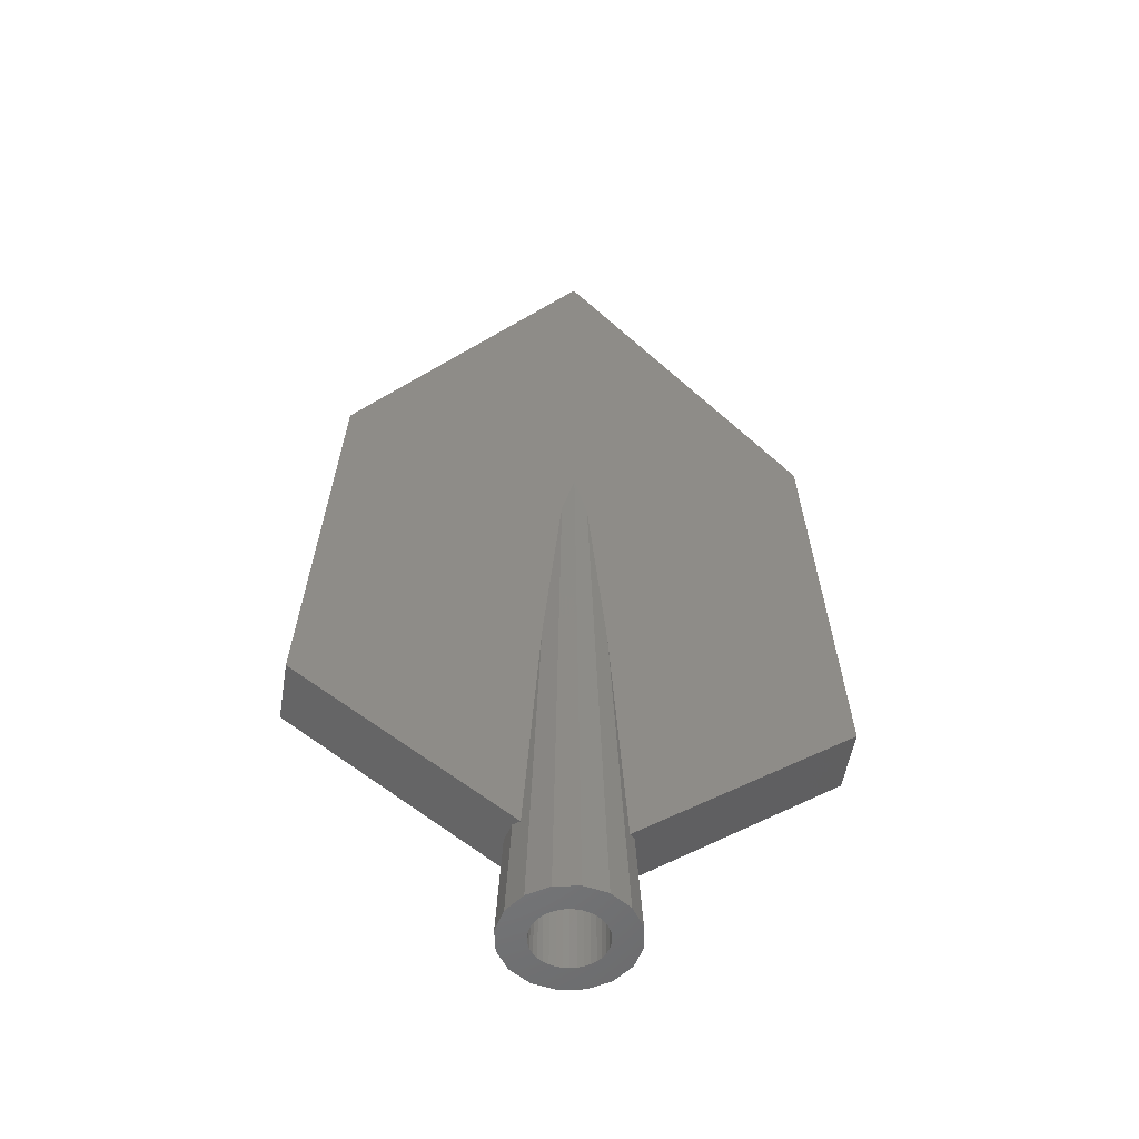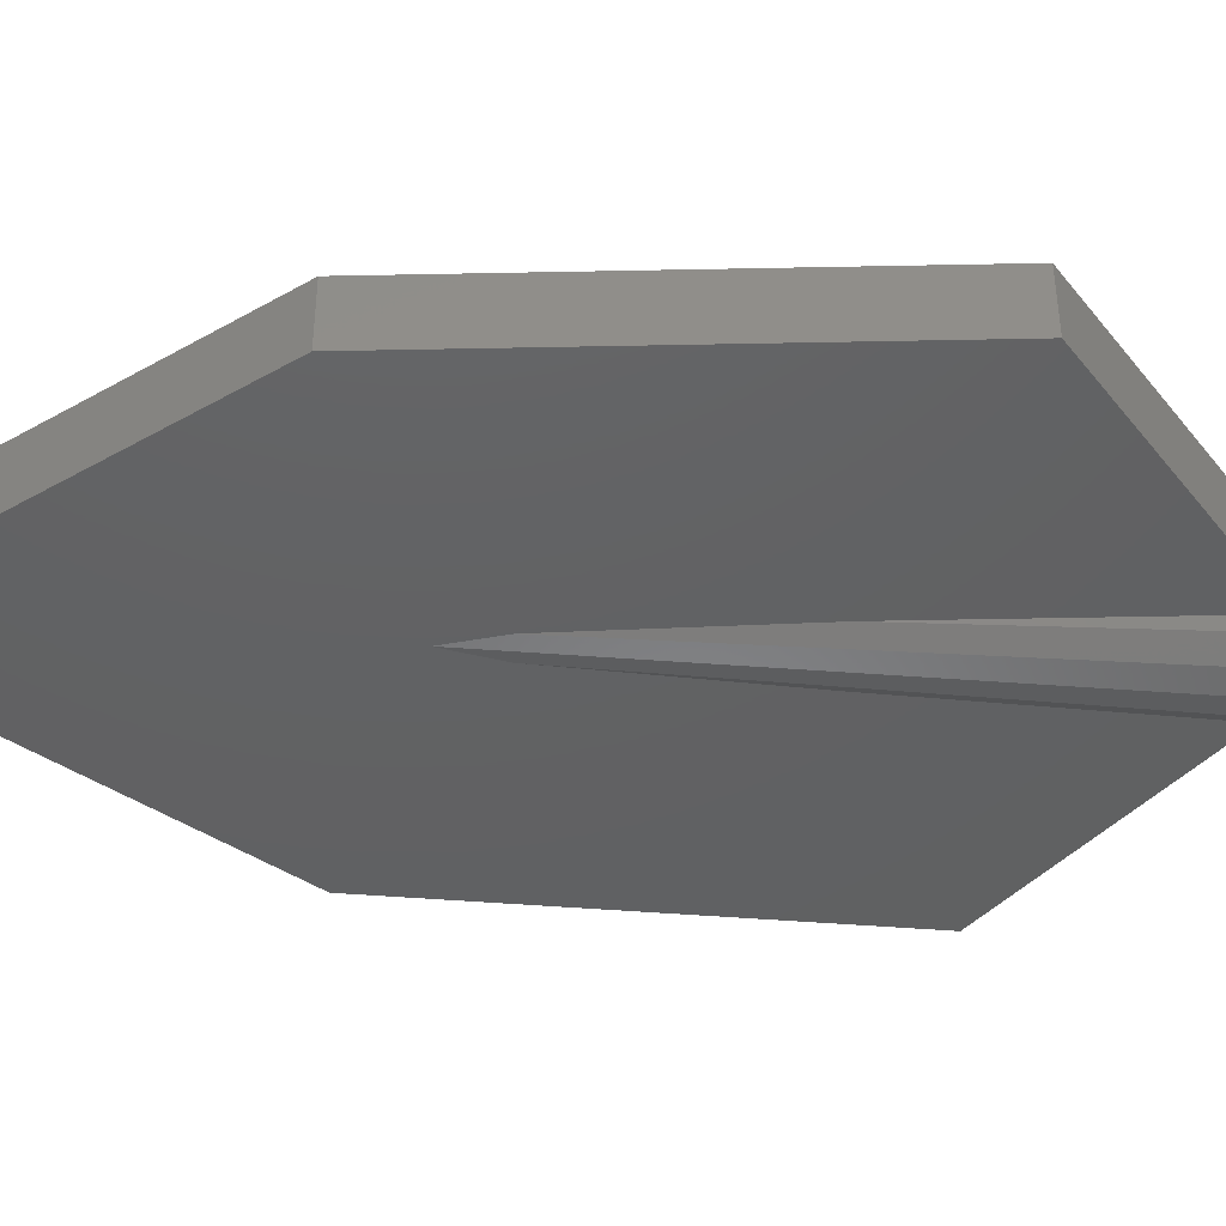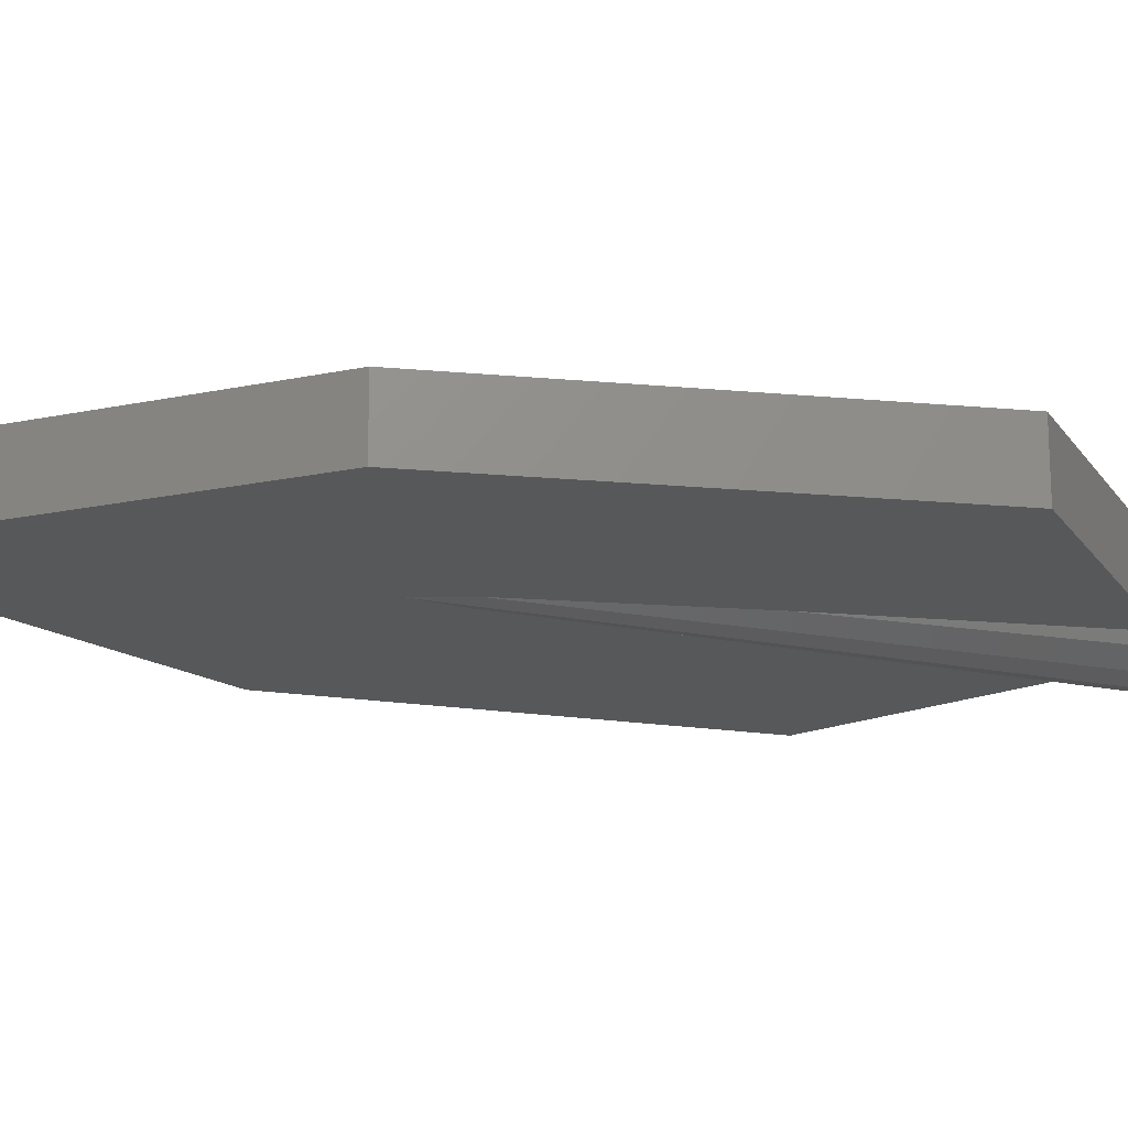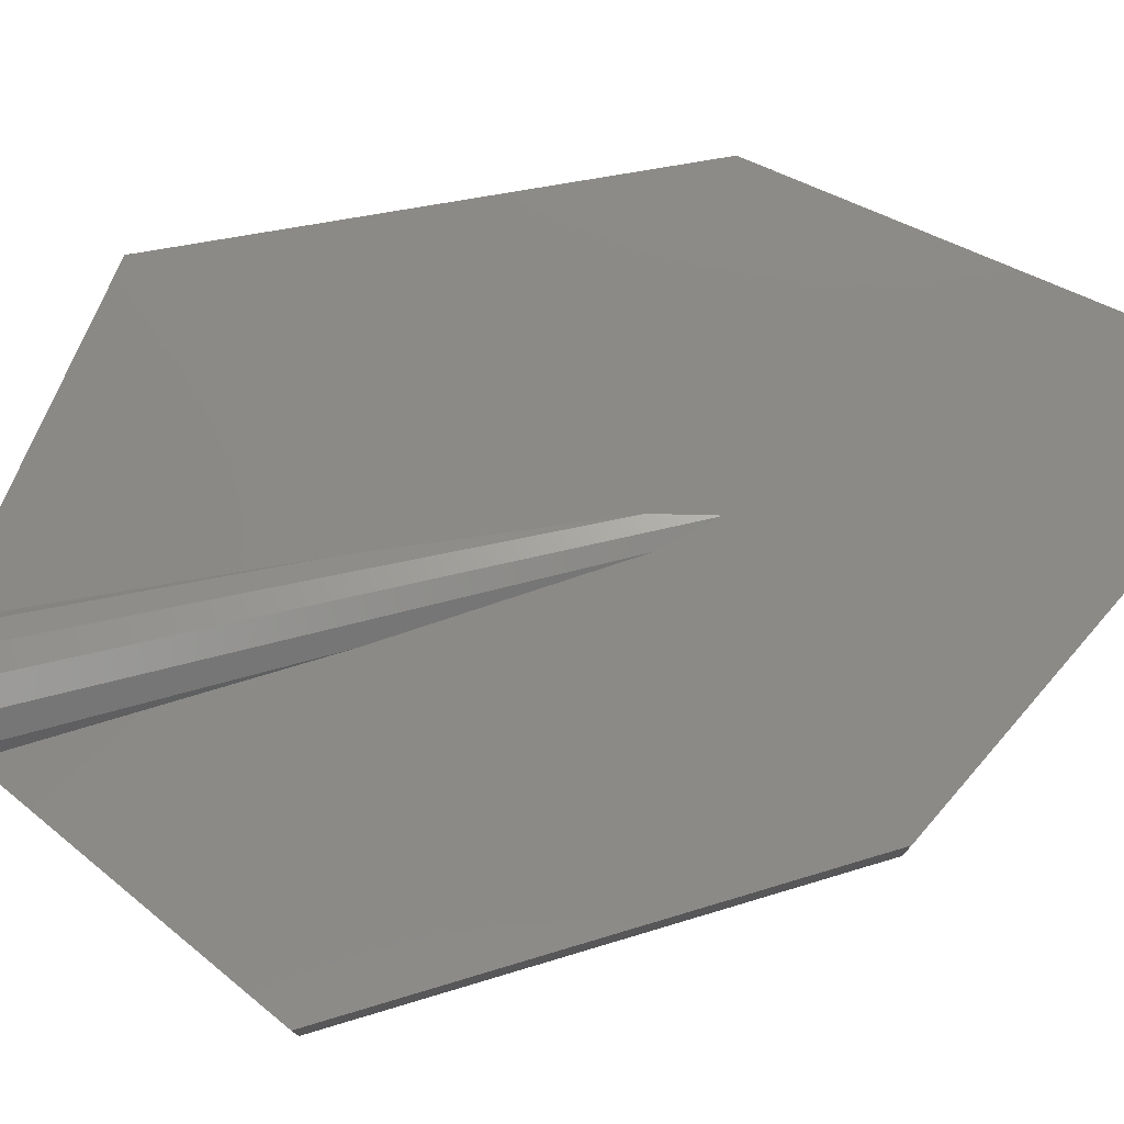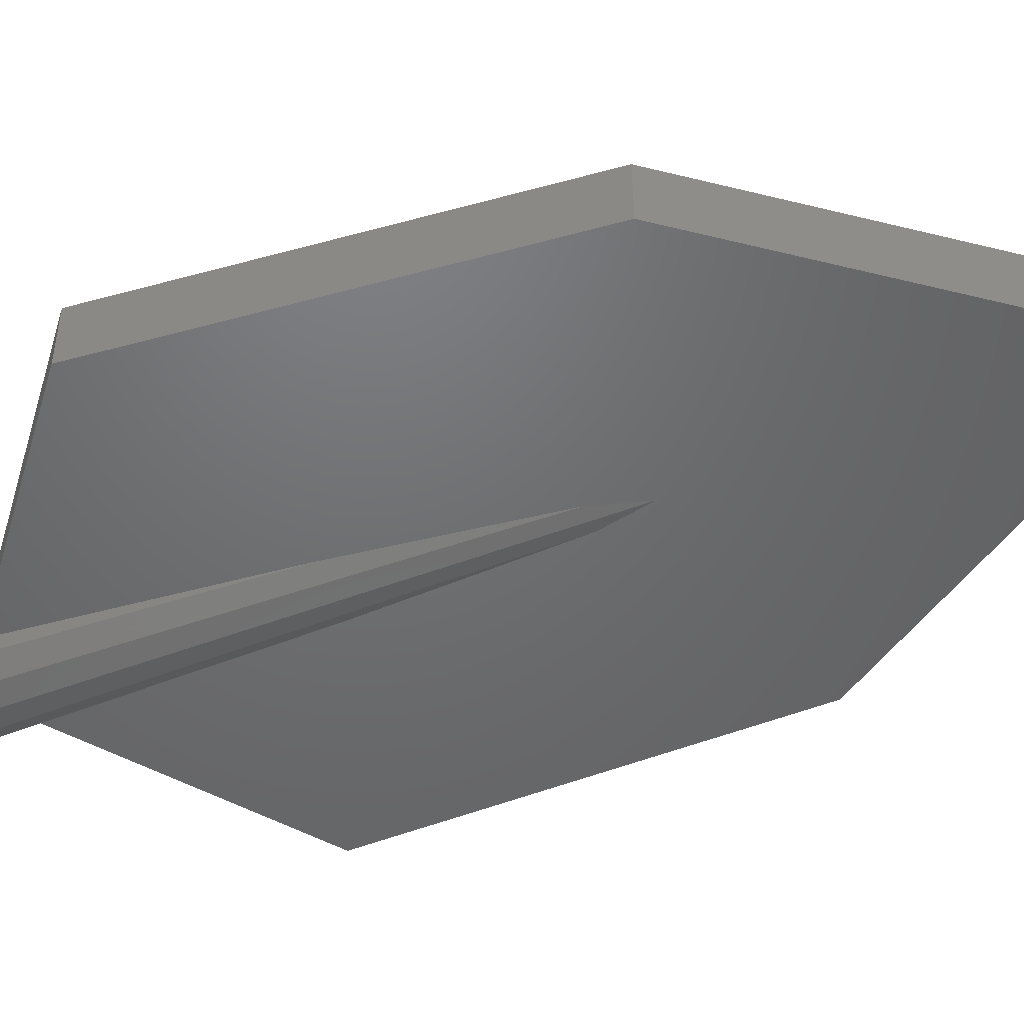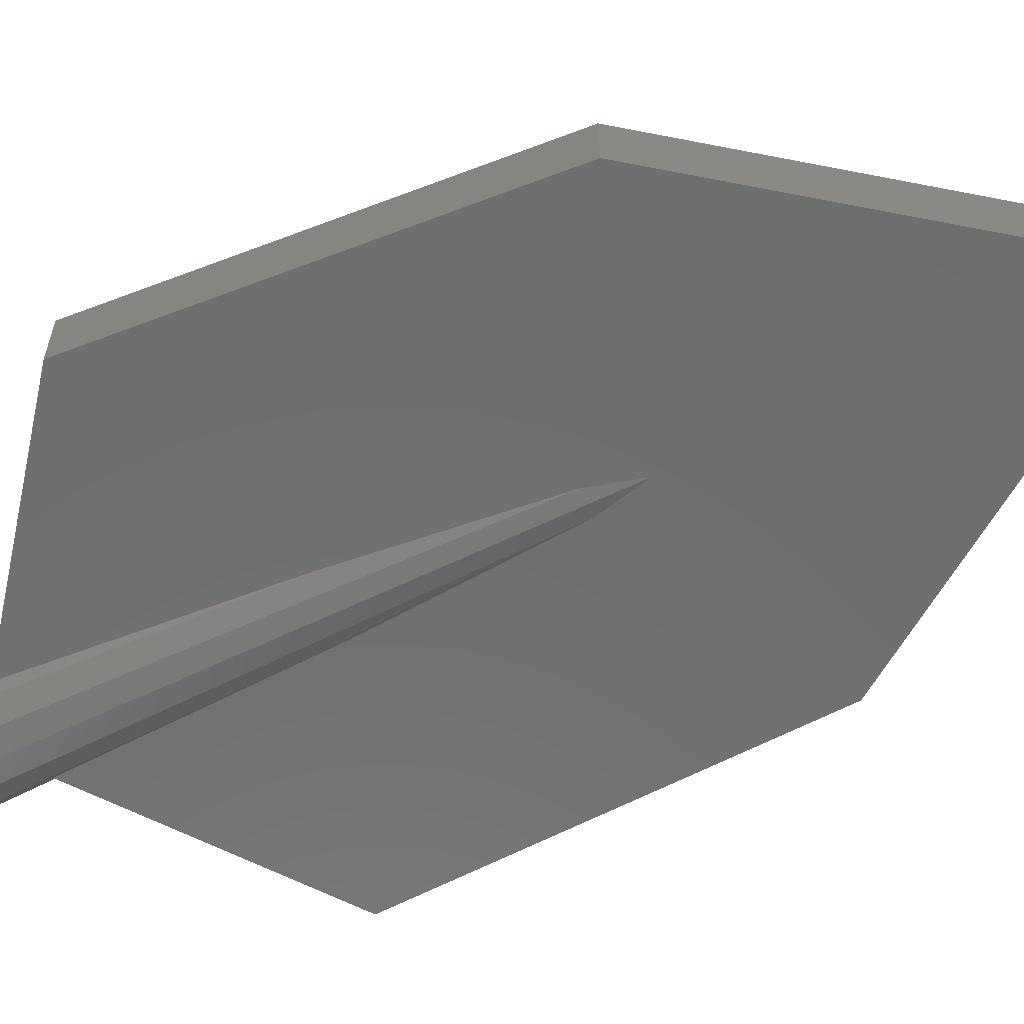
<metadata>
{"format":"stl","ext":"stl","renderer":"f3d","projection":"perspective","resolution":1024,"background":"white","views":[{"elev":-52.7,"azim":170.7,"up":"+Z"},{"elev":-43.3,"azim":87.9,"up":"+Y"},{"elev":-18.4,"azim":76.3,"up":"+Y"},{"elev":78.7,"azim":-103.1,"up":"+Y"},{"elev":-48.7,"azim":-69.4,"up":"+Y"},{"elev":-61.0,"azim":-65.2,"up":"+Y"}]}
</metadata>
<code>
# stl→obj: 136 verts, 268 faces
v -19 -2.5 54
v 0 2.5 80
v -19 2.5 54
v 0 -2.5 80
v 0 2.5 48.75
v 19 2.5 54
v 0.793 2.5 45.67
v 1.036 2.5 44.73
v 1.26 2.5 42.25
v 21 2.5 21
v 2.5 2.5 28.56
v 3.752 2.5 7.859
v -0.793 2.5 45.67
v -1.036 2.5 44.73
v -1.26 2.5 42.25
v -21 2.5 21
v -2.5 2.5 28.56
v -3.752 2.5 7.859
v -4.238 -1.712 8.229
v -21 -2.5 21
v -4.565 0 8.478
v -4.23 -1.752 8.223
v -4.208 -1.787 8.206
v -3.752 -2.5 7.859
v -4.238 1.712 8.229
v -4.23 1.752 8.223
v -4.208 1.787 8.206
v 0 -2.5 48.75
v -0.793 -2.5 45.67
v -1.036 -2.5 44.73
v -1.26 -2.5 42.25
v -2.5 -2.5 28.56
v -3.395 -2.5 13.76
v 21 -2.5 21
v 4.565 0 8.478
v 4.238 -1.712 8.229
v 4.23 -1.752 8.223
v 4.208 -1.787 8.206
v 3.752 -2.5 7.859
v 4.238 1.712 8.229
v 4.23 1.752 8.223
v 4.208 1.787 8.206
v 19 -2.5 54
v 0.793 -2.5 45.67
v 1.036 -2.5 44.73
v 1.26 -2.5 42.25
v 2.5 -2.5 28.56
v 3.395 -2.5 13.76
v 5 0 0
v 4.619 1.913 0
v -4.619 -1.913 0
v 3.536 3.536 0
v -1.913 -4.619 0
v -3.536 -3.536 0
v 1.913 4.619 0
v 0 5 0
v 2.757 -0.4862 0
v 4.619 -1.913 0
v 2.425 -1.4 0
v 3.536 -3.536 0
v 2.8 0 0
v 2.757 0.4862 0
v 2.631 -0.9577 0
v 2.145 -1.8 0
v 1.4 -2.425 0
v 1.913 -4.619 0
v 1.8 -2.145 0
v 0.9577 -2.631 0
v 0.4862 -2.757 0
v 0 -5 0
v 0 -2.8 0
v -0.4862 -2.757 0
v -0.9577 -2.631 0
v -1.4 -2.425 0
v -1.8 -2.145 0
v -2.145 -1.8 0
v -2.425 -1.4 0
v -2.631 -0.9577 0
v -2.757 -0.4862 0
v 2.631 0.9577 0
v 2.425 1.4 0
v 2.145 1.8 0
v 1.8 2.145 0
v 1.4 2.425 0
v 0.9577 2.631 0
v 0.4862 2.757 0
v 0 2.8 0
v -0.4862 2.757 0
v -1.913 4.619 0
v -0.9577 2.631 0
v -1.4 2.425 0
v -3.536 3.536 0
v -1.8 2.145 0
v -2.145 1.8 0
v -2.425 1.4 0
v -4.619 1.913 0
v -2.631 0.9577 0
v -2.757 0.4862 0
v -5 0 0
v -2.8 0 0
v 2.757 0.4862 10
v 2.8 0 10
v -2.8 0 10
v -2.757 0.4862 10
v 0 2.8 10
v -0.4862 2.757 10
v 0 -2.8 10
v 0.4862 -2.757 10
v 1.8 2.145 10
v 2.145 1.8 10
v -2.145 1.8 10
v -1.8 2.145 10
v -0.9577 2.631 10
v -1.4 2.425 10
v 2.425 -1.4 10
v 2.145 -1.8 10
v 2.425 1.4 10
v 2.631 0.9577 10
v 0.9577 2.631 10
v 0.4862 2.757 10
v 1.4 2.425 10
v -2.631 0.9577 10
v -2.425 1.4 10
v 2.757 -0.4862 10
v 2.631 -0.9577 10
v 1.8 -2.145 10
v 1.4 -2.425 10
v 0.9577 -2.631 10
v -0.4862 -2.757 10
v -0.9577 -2.631 10
v -1.4 -2.425 10
v -1.8 -2.145 10
v -2.145 -1.8 10
v -2.425 -1.4 10
v -2.631 -0.9577 10
v -2.757 -0.4862 10
f 1 2 3
f 2 1 4
f 5 2 6
f 2 5 3
f 6 7 5
f 6 8 7
f 6 9 8
f 10 9 6
f 9 10 11
f 11 10 12
f 13 3 5
f 14 3 13
f 15 3 14
f 16 15 17
f 15 16 3
f 16 17 18
f 19 20 21
f 22 20 19
f 23 20 22
f 20 23 24
f 16 21 20
f 21 16 25
f 25 16 26
f 26 16 27
f 27 16 18
f 1 28 4
f 1 29 28
f 1 30 29
f 1 31 30
f 1 32 31
f 32 1 33
f 34 35 10
f 34 36 35
f 34 37 36
f 34 38 37
f 38 34 39
f 40 10 35
f 41 10 40
f 42 10 41
f 10 42 12
f 28 43 4
f 44 43 28
f 45 43 44
f 46 43 45
f 47 43 46
f 43 47 48
f 20 33 1
f 33 20 24
f 20 3 16
f 3 20 1
f 4 6 2
f 6 4 43
f 48 34 43
f 34 48 39
f 43 10 6
f 10 43 34
f 49 40 35
f 40 49 50
f 22 51 23
f 12 52 11
f 12 50 52
f 50 12 42
f 53 32 54
f 32 53 31
f 55 11 52
f 11 55 9
f 56 7 55
f 7 56 5
f 51 24 23
f 54 33 24
f 33 54 32
f 54 24 51
f 57 49 58
f 59 58 60
f 49 57 61
f 49 62 50
f 62 49 61
f 58 63 57
f 58 59 63
f 60 64 59
f 65 60 66
f 60 67 64
f 60 65 67
f 66 68 65
f 66 69 68
f 70 69 66
f 70 71 69
f 70 72 71
f 53 72 70
f 72 53 73
f 73 53 74
f 54 74 53
f 74 54 75
f 75 54 76
f 76 54 77
f 51 77 54
f 78 51 79
f 77 51 78
f 80 50 62
f 81 50 80
f 50 81 52
f 82 52 81
f 83 52 82
f 84 52 83
f 52 84 55
f 85 55 84
f 86 55 85
f 56 86 87
f 86 56 55
f 88 56 87
f 89 88 90
f 89 90 91
f 92 91 93
f 88 89 56
f 92 93 94
f 92 94 95
f 96 95 97
f 96 97 98
f 99 79 51
f 91 92 89
f 79 99 100
f 100 99 98
f 95 96 92
f 98 99 96
f 60 48 47
f 48 60 39
f 39 58 38
f 58 39 60
f 36 49 35
f 49 36 58
f 56 13 5
f 13 56 89
f 55 8 9
f 55 7 8
f 96 18 92
f 18 96 27
f 92 18 17
f 70 29 53
f 29 70 28
f 99 25 96
f 25 99 21
f 99 19 21
f 19 99 51
f 66 47 46
f 47 66 60
f 70 44 28
f 44 70 66
f 37 38 58
f 36 37 58
f 50 41 40
f 50 42 41
f 89 17 15
f 17 89 92
f 13 89 14
f 31 53 30
f 46 45 66
f 26 96 25
f 14 89 15
f 45 44 66
f 19 51 22
f 27 96 26
f 30 53 29
f 61 101 62
f 101 61 102
f 103 98 104
f 98 103 100
f 88 105 106
f 105 88 87
f 69 107 108
f 107 69 71
f 82 109 83
f 109 82 110
f 111 93 112
f 93 111 94
f 91 113 114
f 113 91 90
f 64 115 59
f 115 64 116
f 80 117 81
f 117 80 118
f 62 118 80
f 118 62 101
f 81 110 82
f 110 81 117
f 86 119 120
f 119 86 85
f 87 120 105
f 120 87 86
f 84 109 121
f 109 84 83
f 122 95 123
f 95 122 97
f 123 94 111
f 94 123 95
f 104 97 122
f 97 104 98
f 124 101 102
f 125 101 124
f 125 118 101
f 115 118 125
f 115 117 118
f 116 117 115
f 116 110 117
f 126 110 116
f 126 109 110
f 127 109 126
f 127 121 109
f 128 121 127
f 128 119 121
f 108 119 128
f 108 120 119
f 107 120 108
f 107 105 120
f 129 105 107
f 129 106 105
f 130 106 129
f 130 113 106
f 131 113 130
f 131 114 113
f 132 114 131
f 132 112 114
f 133 112 132
f 133 111 112
f 134 111 133
f 134 123 111
f 135 123 134
f 135 122 123
f 136 122 135
f 136 104 122
f 104 136 103
f 93 114 112
f 114 93 91
f 90 106 113
f 106 90 88
f 85 121 119
f 121 85 84
f 67 127 126
f 127 67 65
f 67 116 64
f 116 67 126
f 63 124 57
f 124 63 125
f 57 102 61
f 102 57 124
f 136 100 103
f 100 136 79
f 59 125 63
f 125 59 115
f 71 129 107
f 129 71 72
f 72 130 129
f 130 72 73
f 132 76 133
f 76 132 75
f 135 79 136
f 79 135 78
f 65 128 127
f 128 65 68
f 68 108 128
f 108 68 69
f 74 132 131
f 132 74 75
f 133 77 134
f 77 133 76
f 134 78 135
f 78 134 77
f 73 131 130
f 131 73 74

</code>
